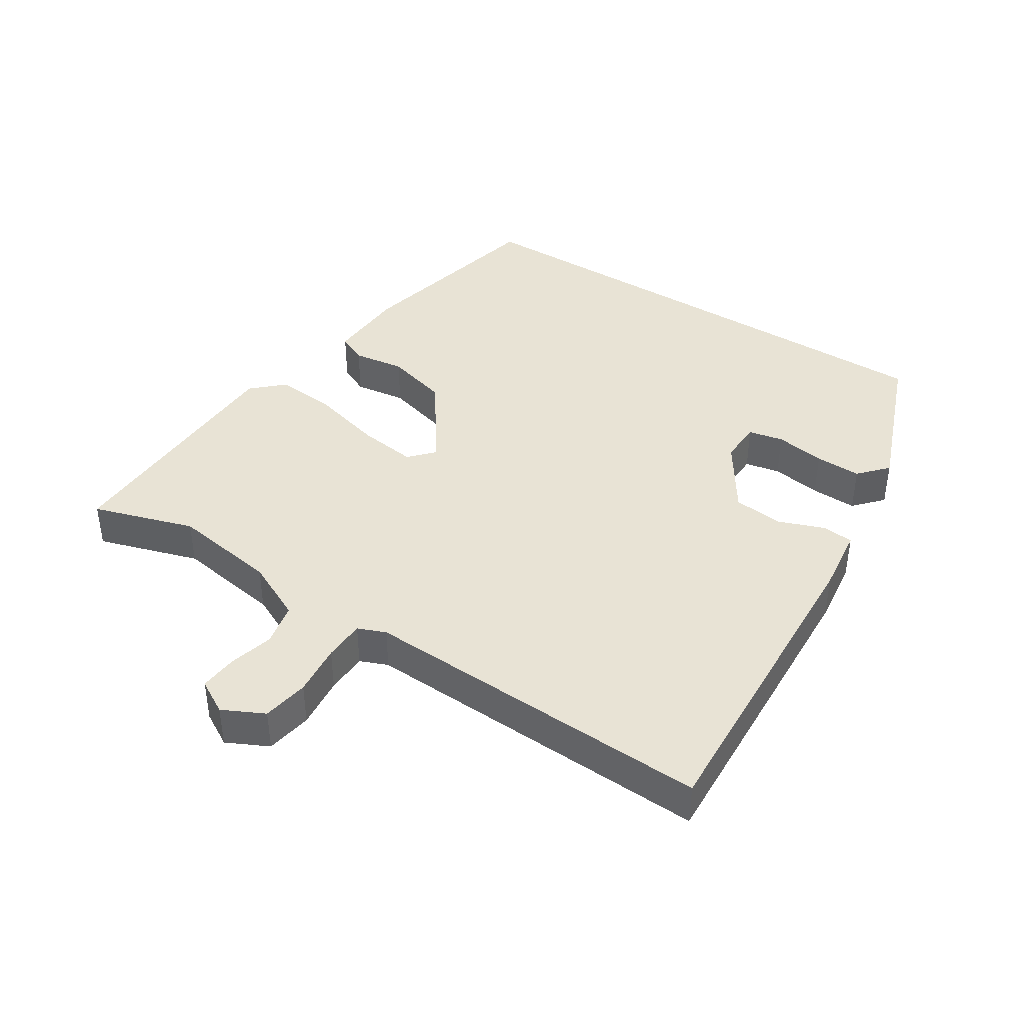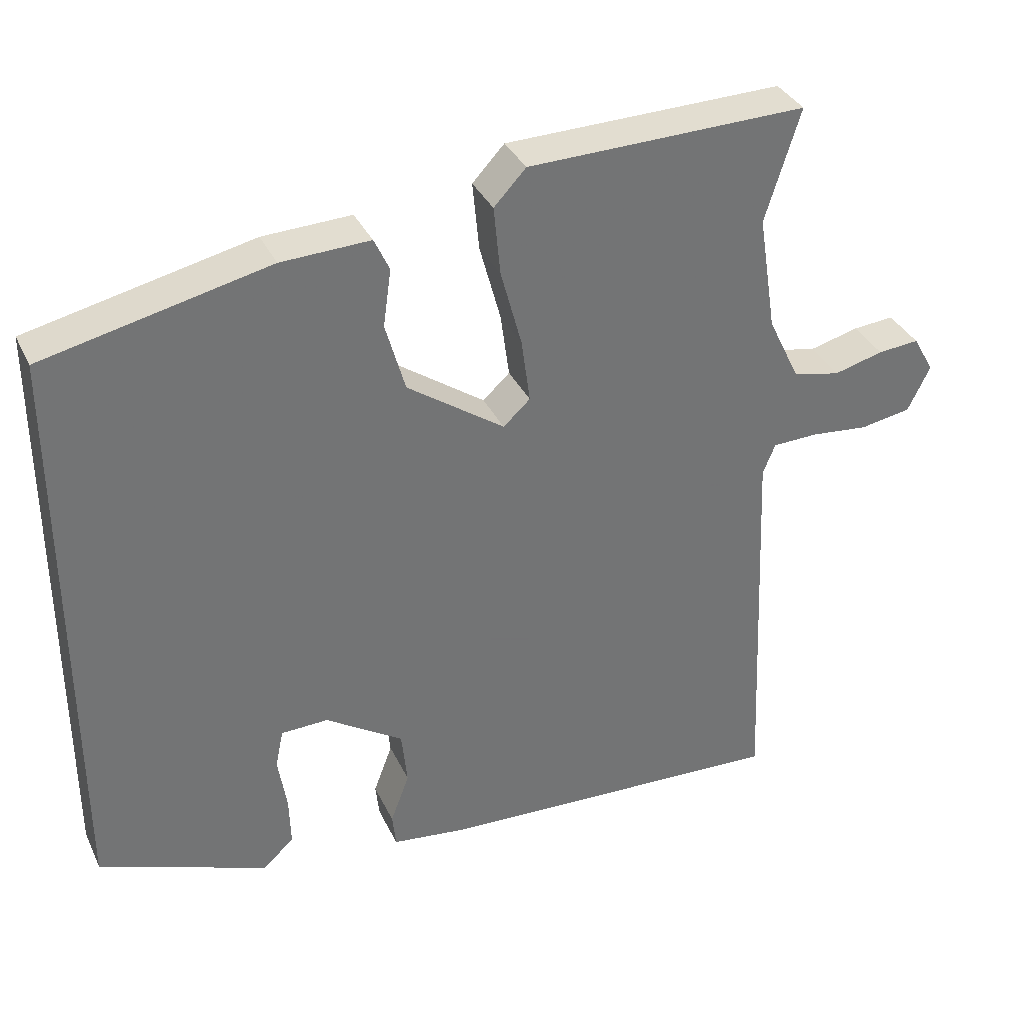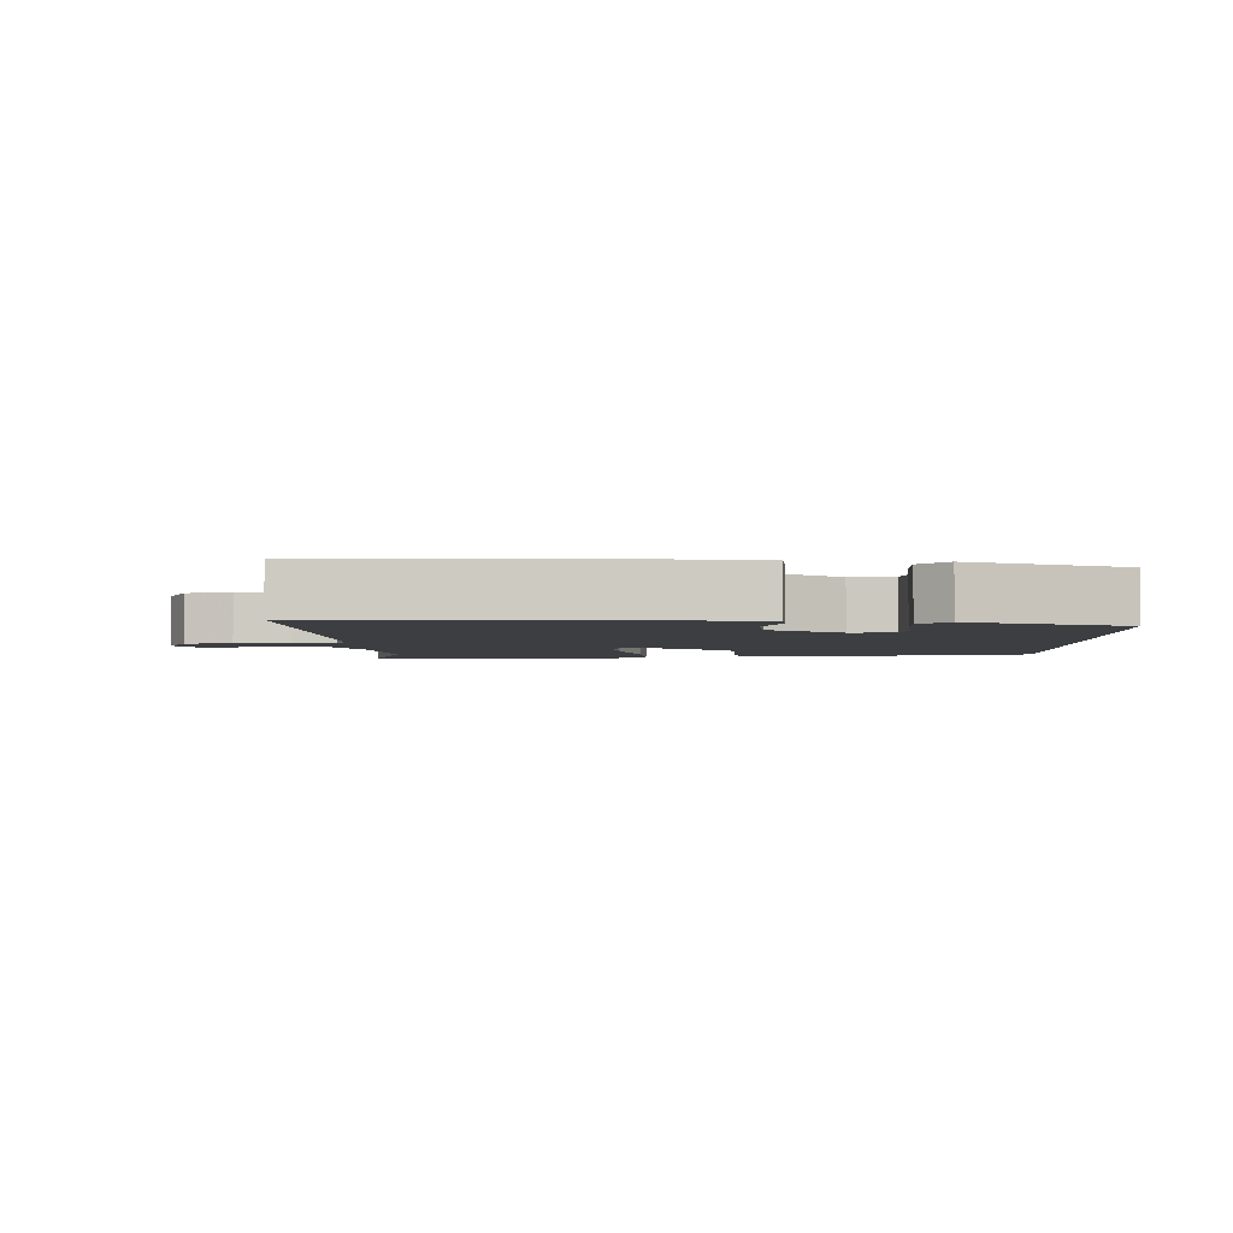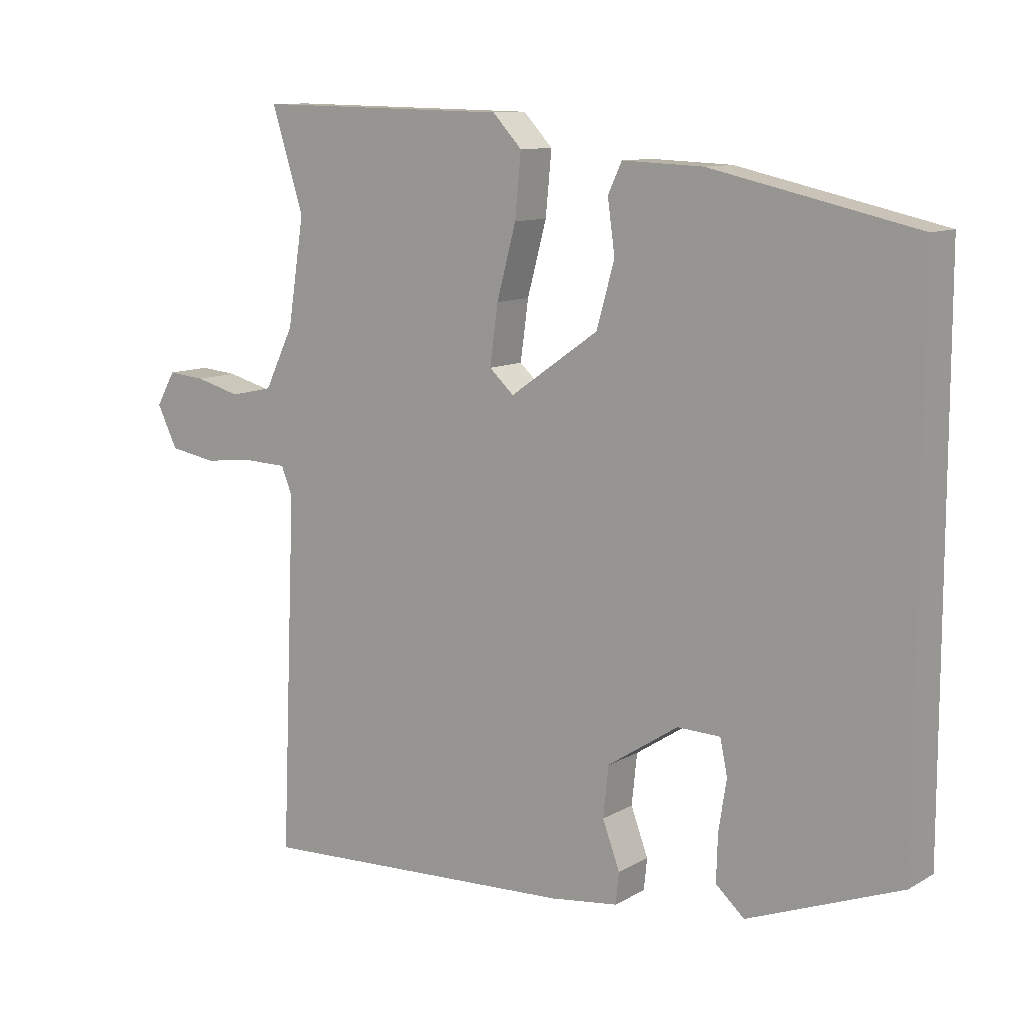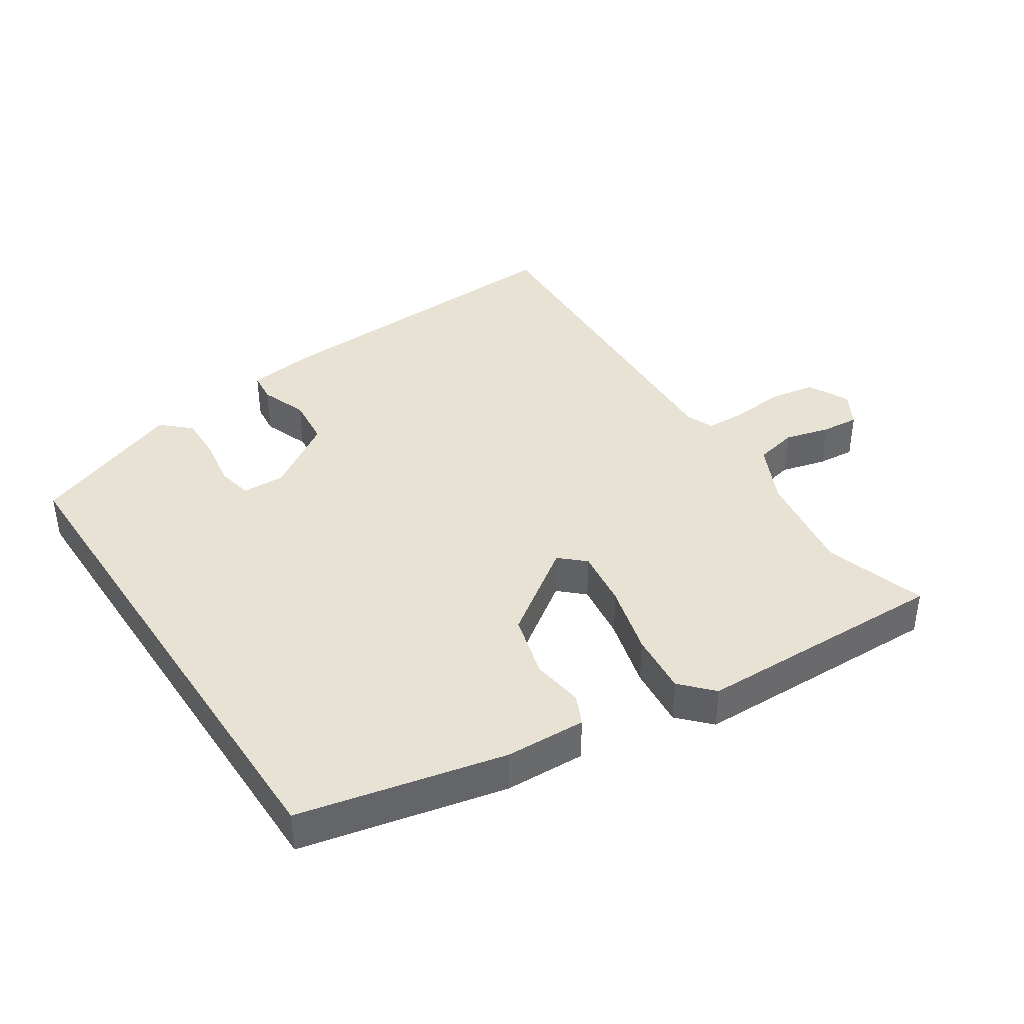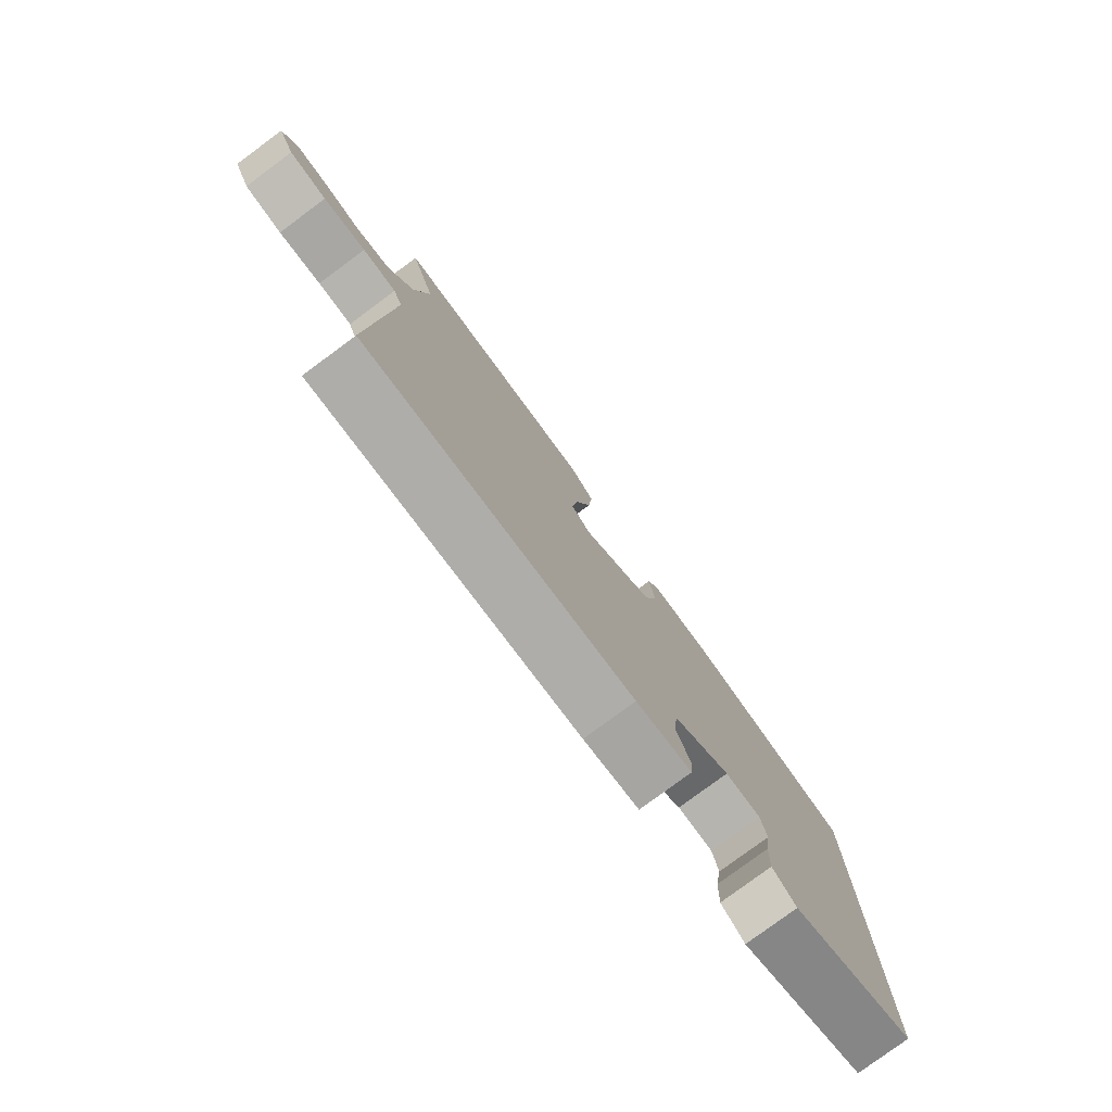
<metadata>
{"format":"obj","ext":"obj","renderer":"f3d","projection":"perspective","resolution":1024,"background":"white","views":[{"elev":41.0,"azim":122.6,"up":"+Y"},{"elev":35.3,"azim":-22.9,"up":"+Z"},{"elev":-3.3,"azim":-179.2,"up":"+Y"},{"elev":10.6,"azim":-144.1,"up":"+Z"},{"elev":39.9,"azim":-33.4,"up":"+Y"},{"elev":-79.1,"azim":126.5,"up":"+Z"}]}
</metadata>
<code>
v 0.517 0.07 0.553
v 0.469 0.07 0.399
v 0.494 0.07 0.239
v 0.538 0.07 0.148
v 0.603 0.07 0.134
v 0.671 0.07 0.152
v 0.728 0.07 0.157
v 0.757 0.07 0.106
v 0.726 0.07 0.043
v 0.656 0.07 0.031
v 0.577 0.07 0.039
v 0.514 0.07 0.037
v 0.497 0.07 -0.005
v 0.52 0.07 -0.541
v 0.033 0.07 -0.518
v -0.069 0.07 -0.505
v -0.074 0.07 -0.458
v -0.048 0.07 -0.388
v -0.056 0.07 -0.312
v -0.163 0.07 -0.242
v -0.228 0.07 -0.244
v -0.239 0.07 -0.297
v -0.227 0.07 -0.373
v -0.225 0.07 -0.443
v -0.268 0.07 -0.482
v -0.5 0.07 -0.393
v -0.5 0.07 0.413
v -0.191 0.07 0.482
v -0.069 0.07 0.487
v -0.048 0.07 0.442
v -0.059 0.07 0.363
v -0.032 0.07 0.267
v 0.102 0.07 0.173
v 0.139 0.07 0.207
v 0.127 0.07 0.296
v 0.098 0.07 0.404
v 0.089 0.07 0.498
v 0.133 0.07 0.545
v 0.517 0 0.553
v 0.469 0 0.399
v 0.494 0 0.239
v 0.538 0 0.148
v 0.603 0 0.134
v 0.671 0 0.152
v 0.728 0 0.157
v 0.757 0 0.106
v 0.726 0 0.043
v 0.656 0 0.031
v 0.577 0 0.039
v 0.514 0 0.037
v 0.497 0 -0.005
v 0.52 0 -0.541
v 0.033 0 -0.518
v -0.069 0 -0.505
v -0.074 0 -0.458
v -0.048 0 -0.388
v -0.056 0 -0.312
v -0.163 0 -0.242
v -0.228 0 -0.244
v -0.239 0 -0.297
v -0.227 0 -0.373
v -0.225 0 -0.443
v -0.268 0 -0.482
v -0.5 0 -0.393
v -0.5 0 0.413
v -0.191 0 0.482
v -0.069 0 0.487
v -0.048 0 0.442
v -0.059 0 0.363
v -0.032 0 0.267
v 0.102 0 0.173
v 0.139 0 0.207
v 0.127 0 0.296
v 0.098 0 0.404
v 0.089 0 0.498
v 0.133 0 0.545
f 38 1 2
f 37 38 2
f 36 37 2
f 35 36 2
f 34 35 2 3
f 33 34 3 4
f 29 30 31
f 28 29 31
f 27 28 31
f 26 27 31
f 26 31 32
f 24 25 26
f 23 24 26
f 22 23 26
f 21 22 26
f 21 26 32 33
f 16 17 18
f 15 16 18
f 14 15 18
f 13 14 18
f 12 13 18 19
f 9 10 11
f 8 9 11
f 7 8 11
f 6 7 11
f 5 6 11
f 5 11 12
f 4 5 12
f 33 4 12
f 21 33 12
f 20 21 12
f 12 19 20
f 40 39 76
f 40 76 75
f 40 75 74
f 40 74 73
f 41 40 73 72
f 42 41 72 71
f 69 68 67
f 69 67 66
f 69 66 65
f 69 65 64
f 70 69 64
f 64 63 62
f 64 62 61
f 64 61 60
f 64 60 59
f 71 70 64 59
f 56 55 54
f 56 54 53
f 56 53 52
f 56 52 51
f 57 56 51 50
f 49 48 47
f 49 47 46
f 49 46 45
f 49 45 44
f 49 44 43
f 50 49 43
f 50 43 42
f 50 42 71
f 50 71 59
f 50 59 58
f 58 57 50
f 1 39 40 2
f 2 40 41 3
f 3 41 42 4
f 4 42 43 5
f 5 43 44 6
f 6 44 45 7
f 7 45 46 8
f 8 46 47 9
f 9 47 48 10
f 10 48 49 11
f 11 49 50 12
f 12 50 51 13
f 13 51 52 14
f 14 52 53 15
f 15 53 54 16
f 16 54 55 17
f 17 55 56 18
f 18 56 57 19
f 19 57 58 20
f 20 58 59 21
f 21 59 60 22
f 22 60 61 23
f 23 61 62 24
f 24 62 63 25
f 25 63 64 26
f 26 64 65 27
f 27 65 66 28
f 28 66 67 29
f 29 67 68 30
f 30 68 69 31
f 31 69 70 32
f 32 70 71 33
f 33 71 72 34
f 34 72 73 35
f 35 73 74 36
f 36 74 75 37
f 37 75 76 38
f 38 76 39 1

</code>
